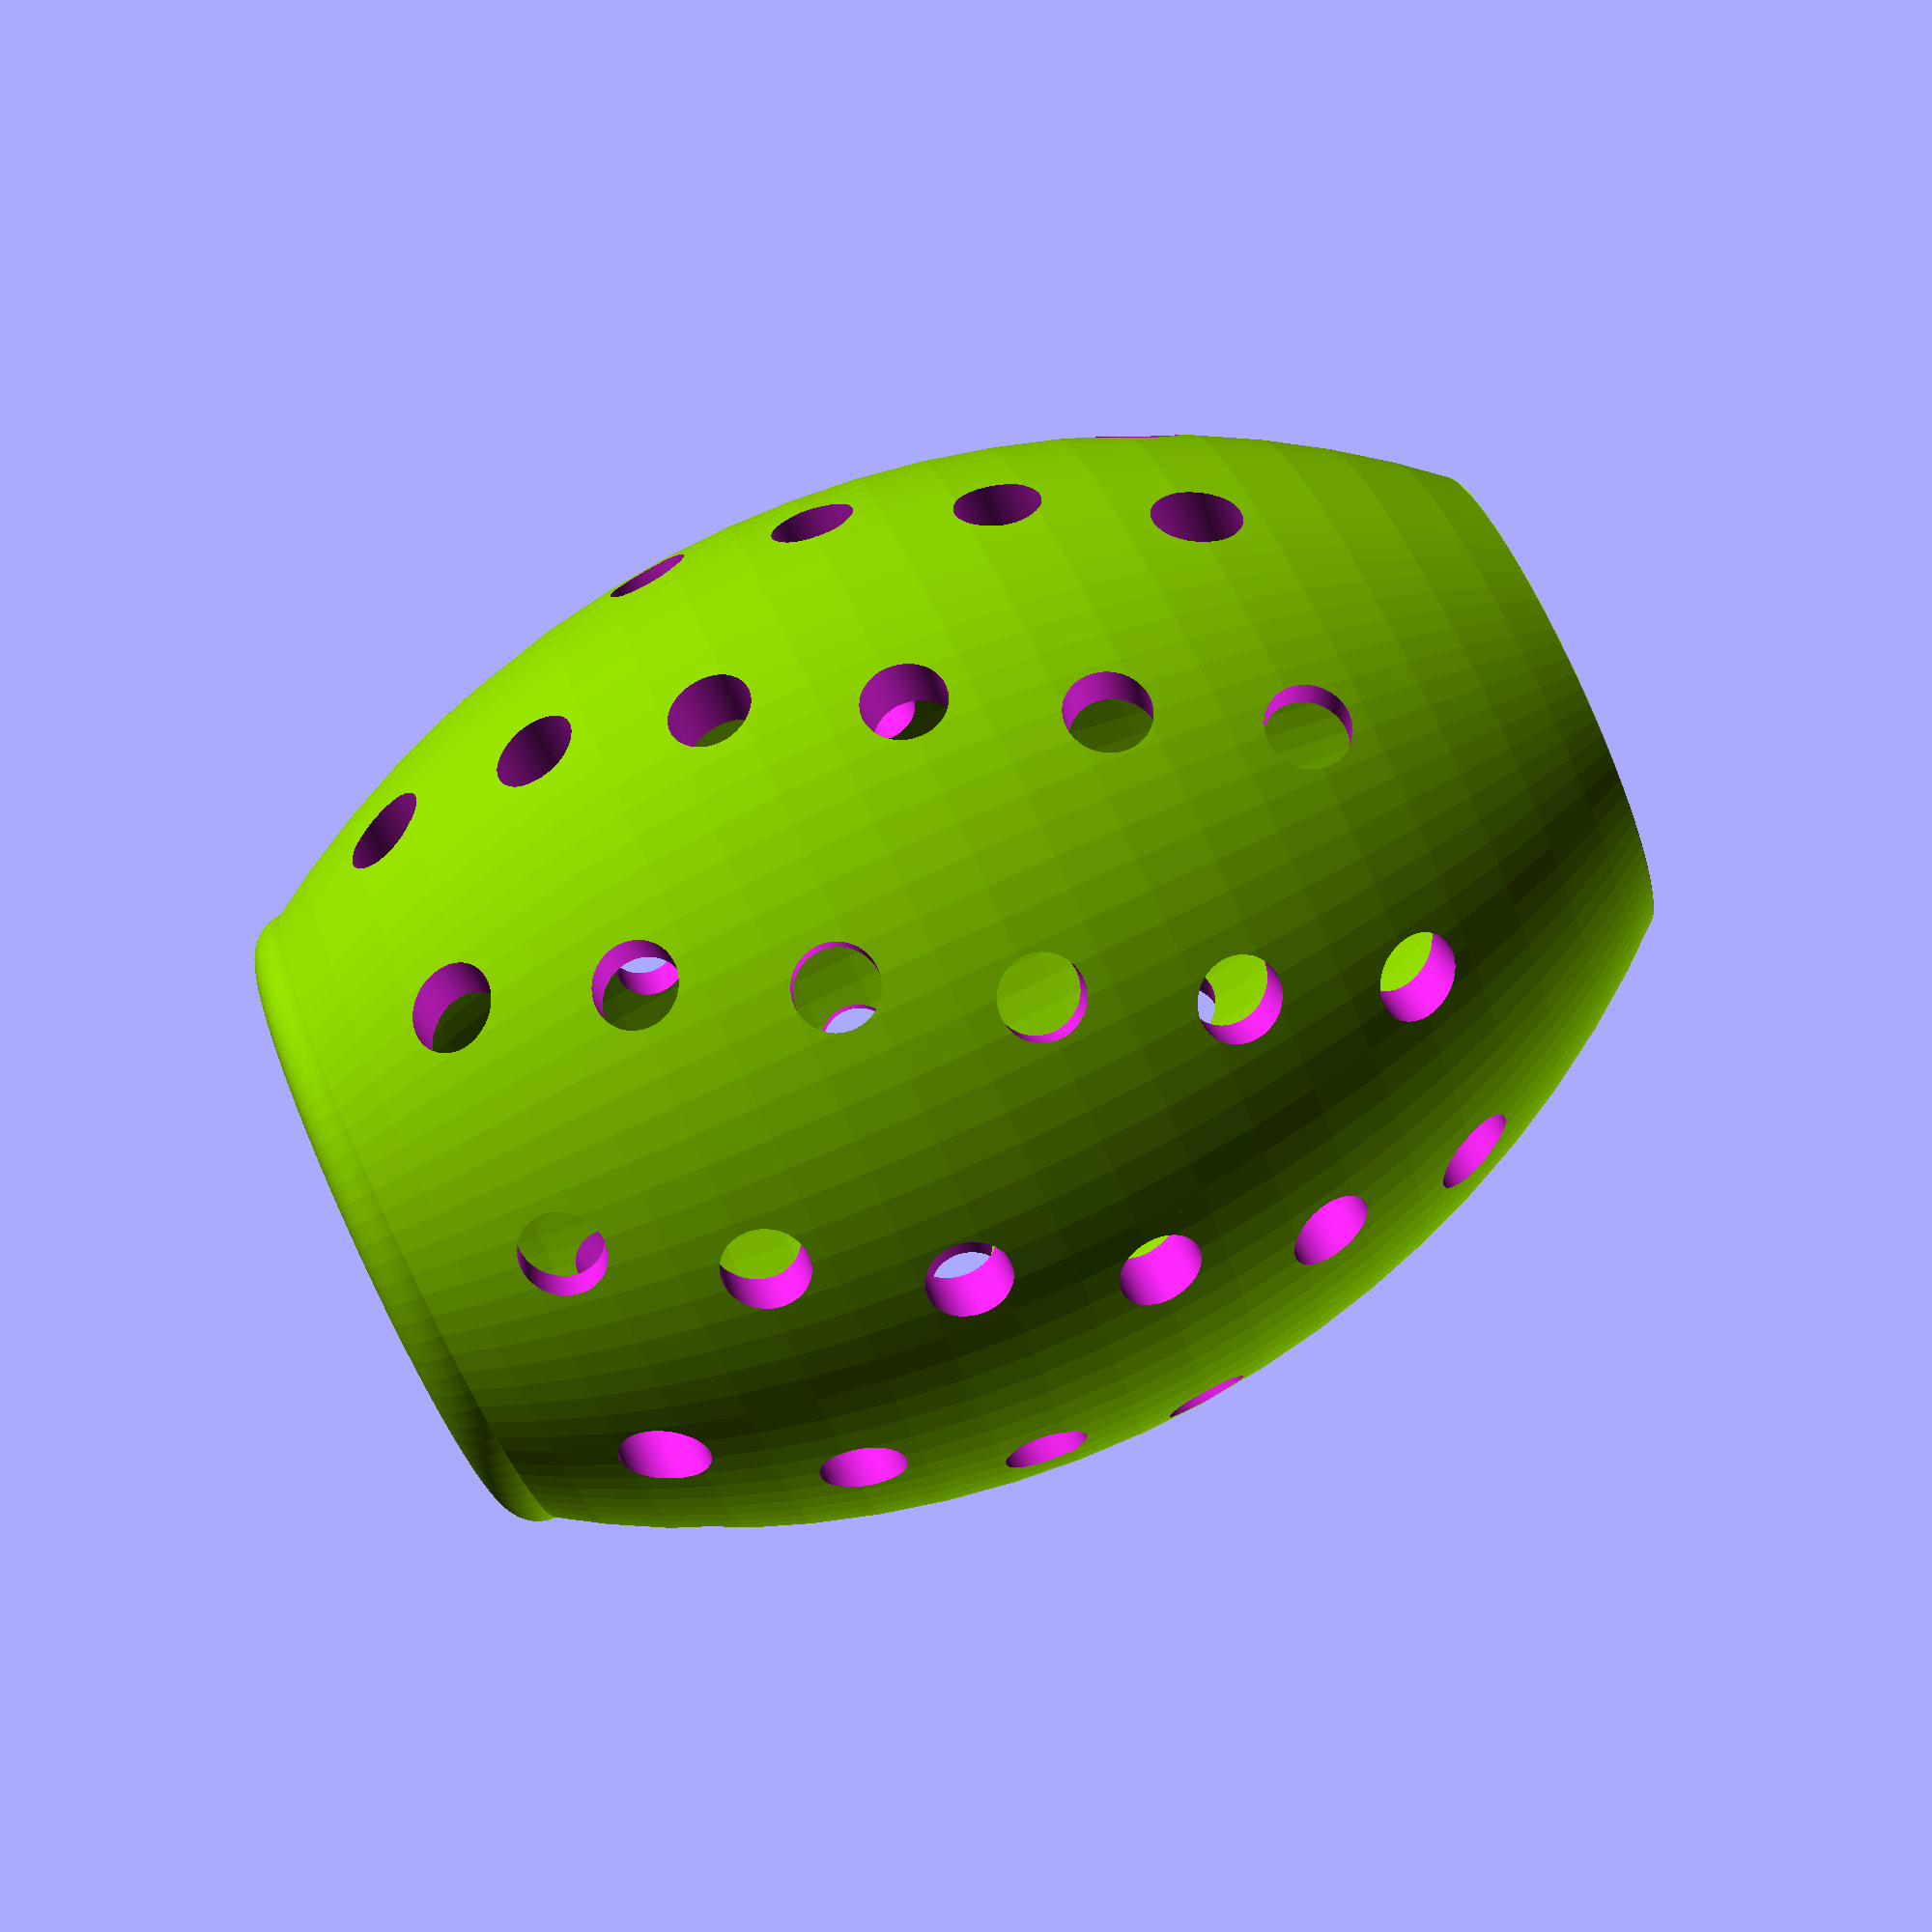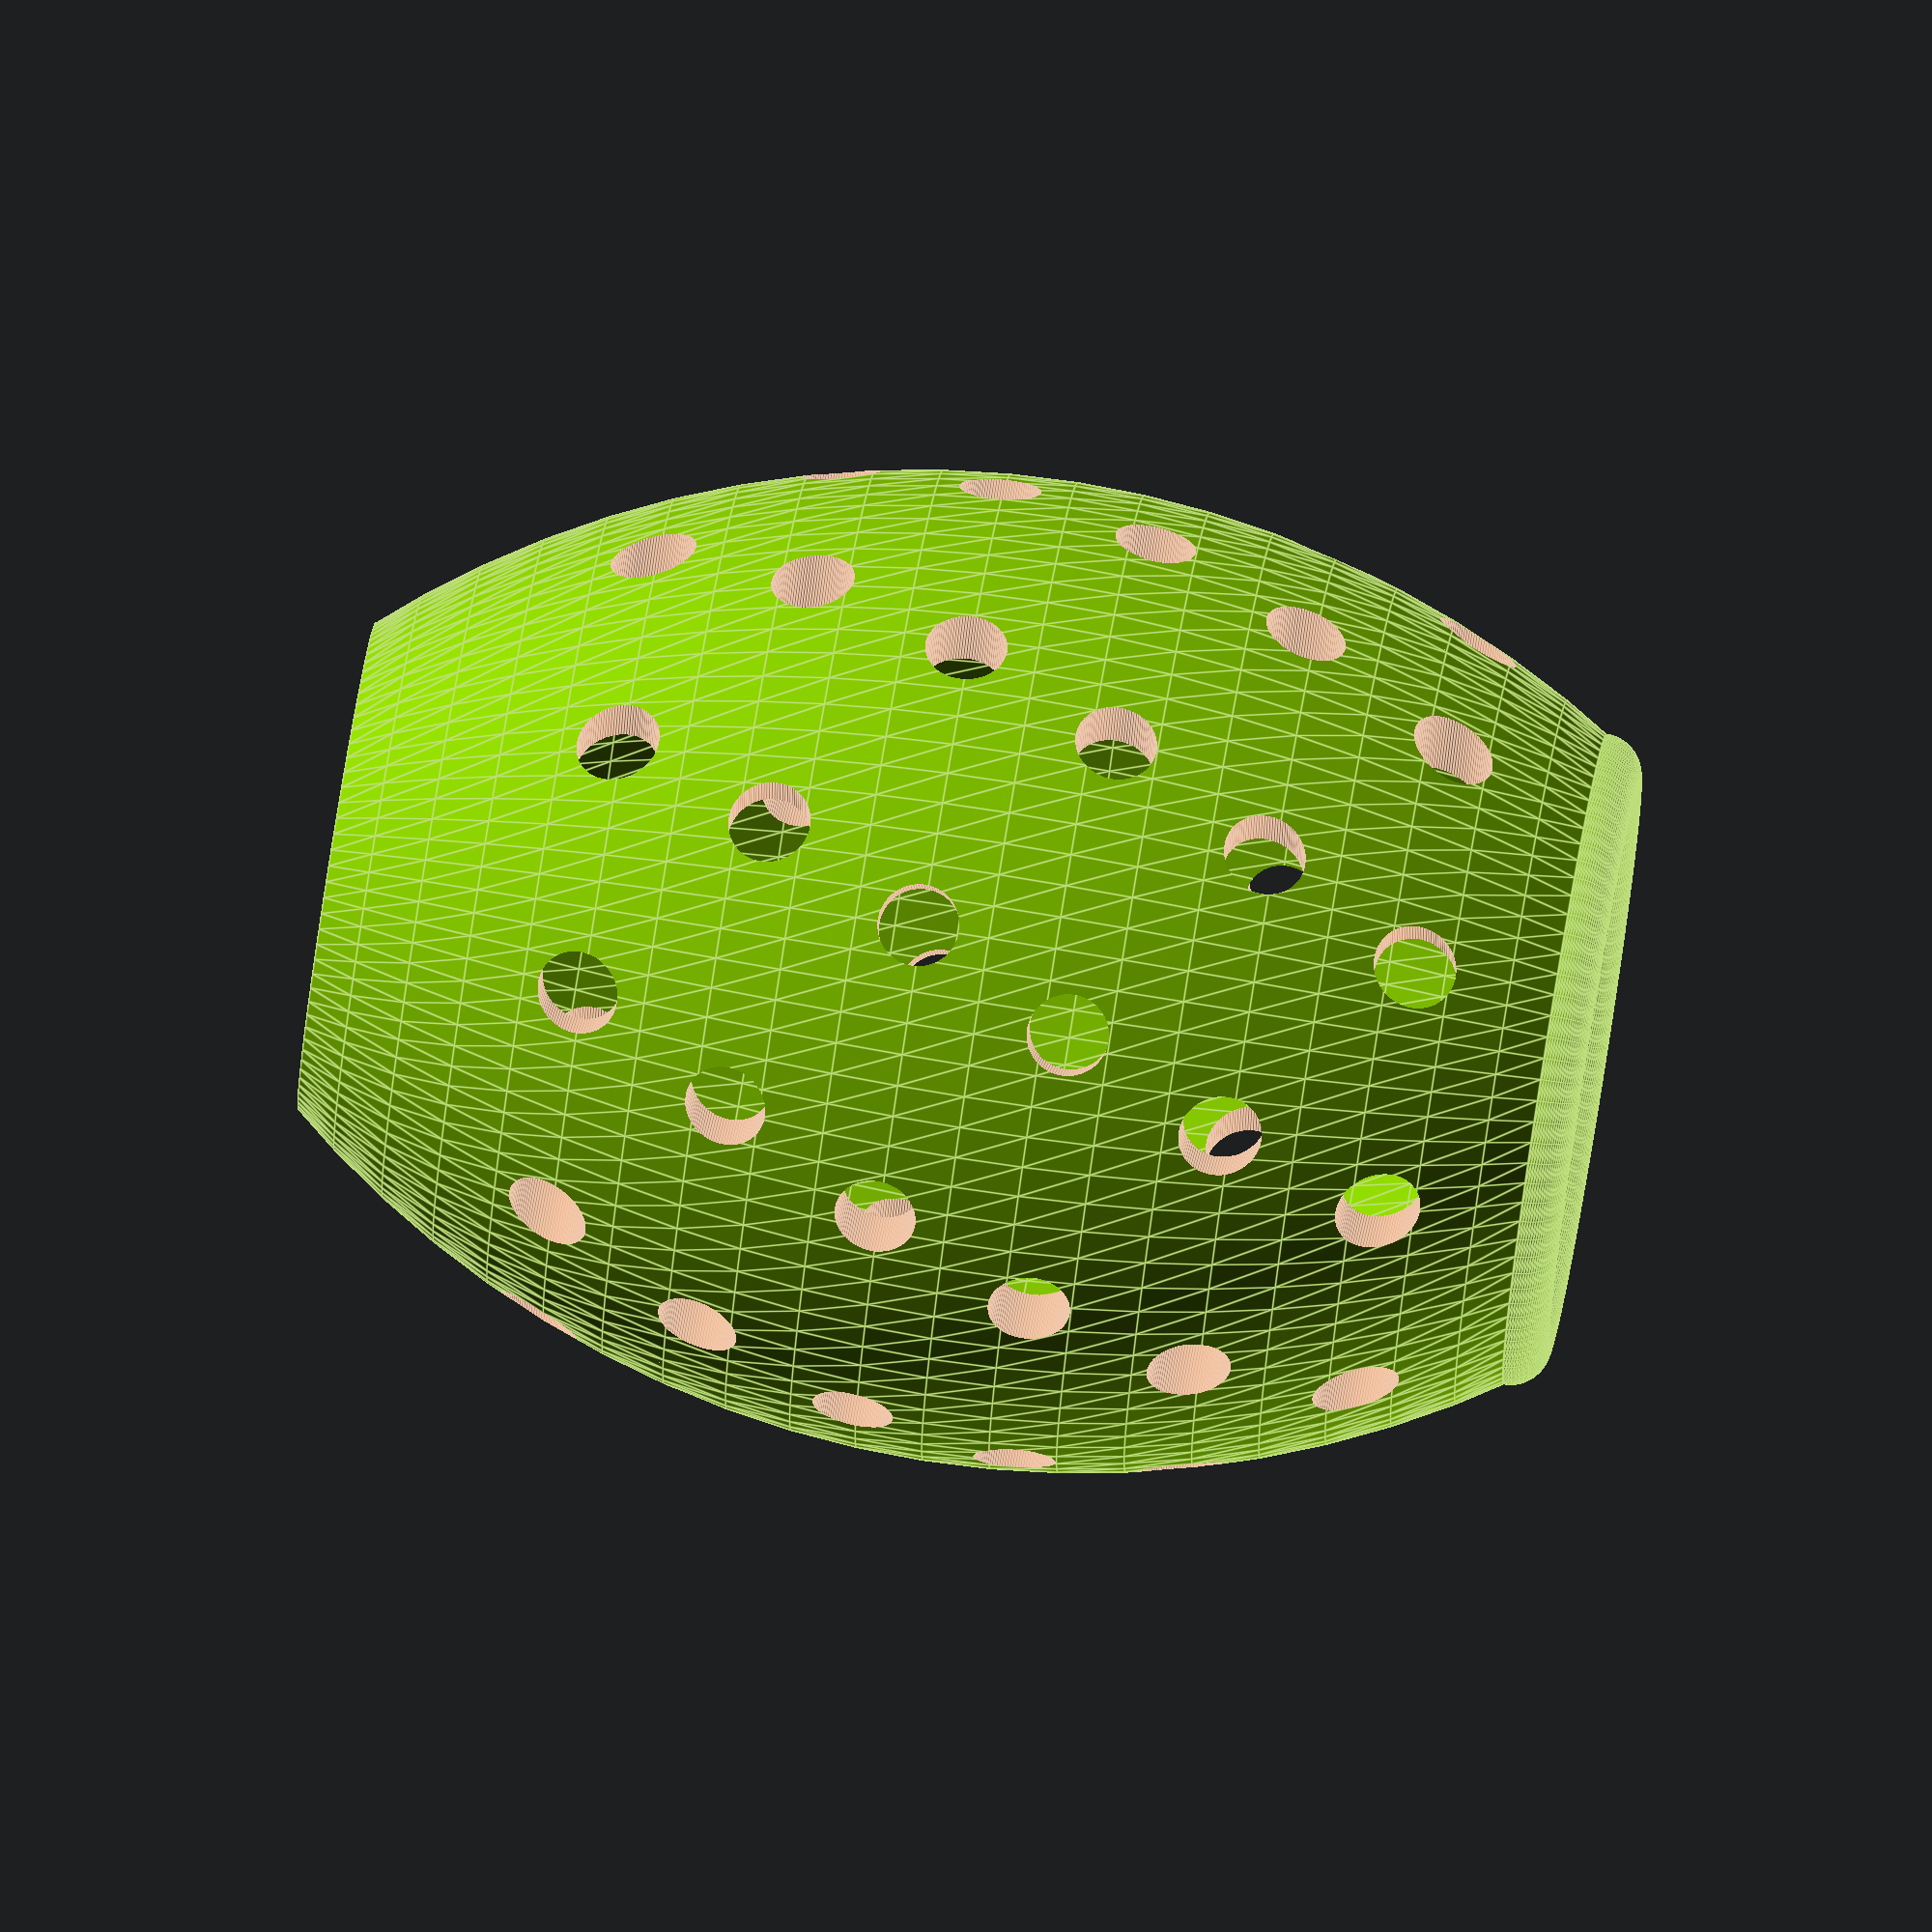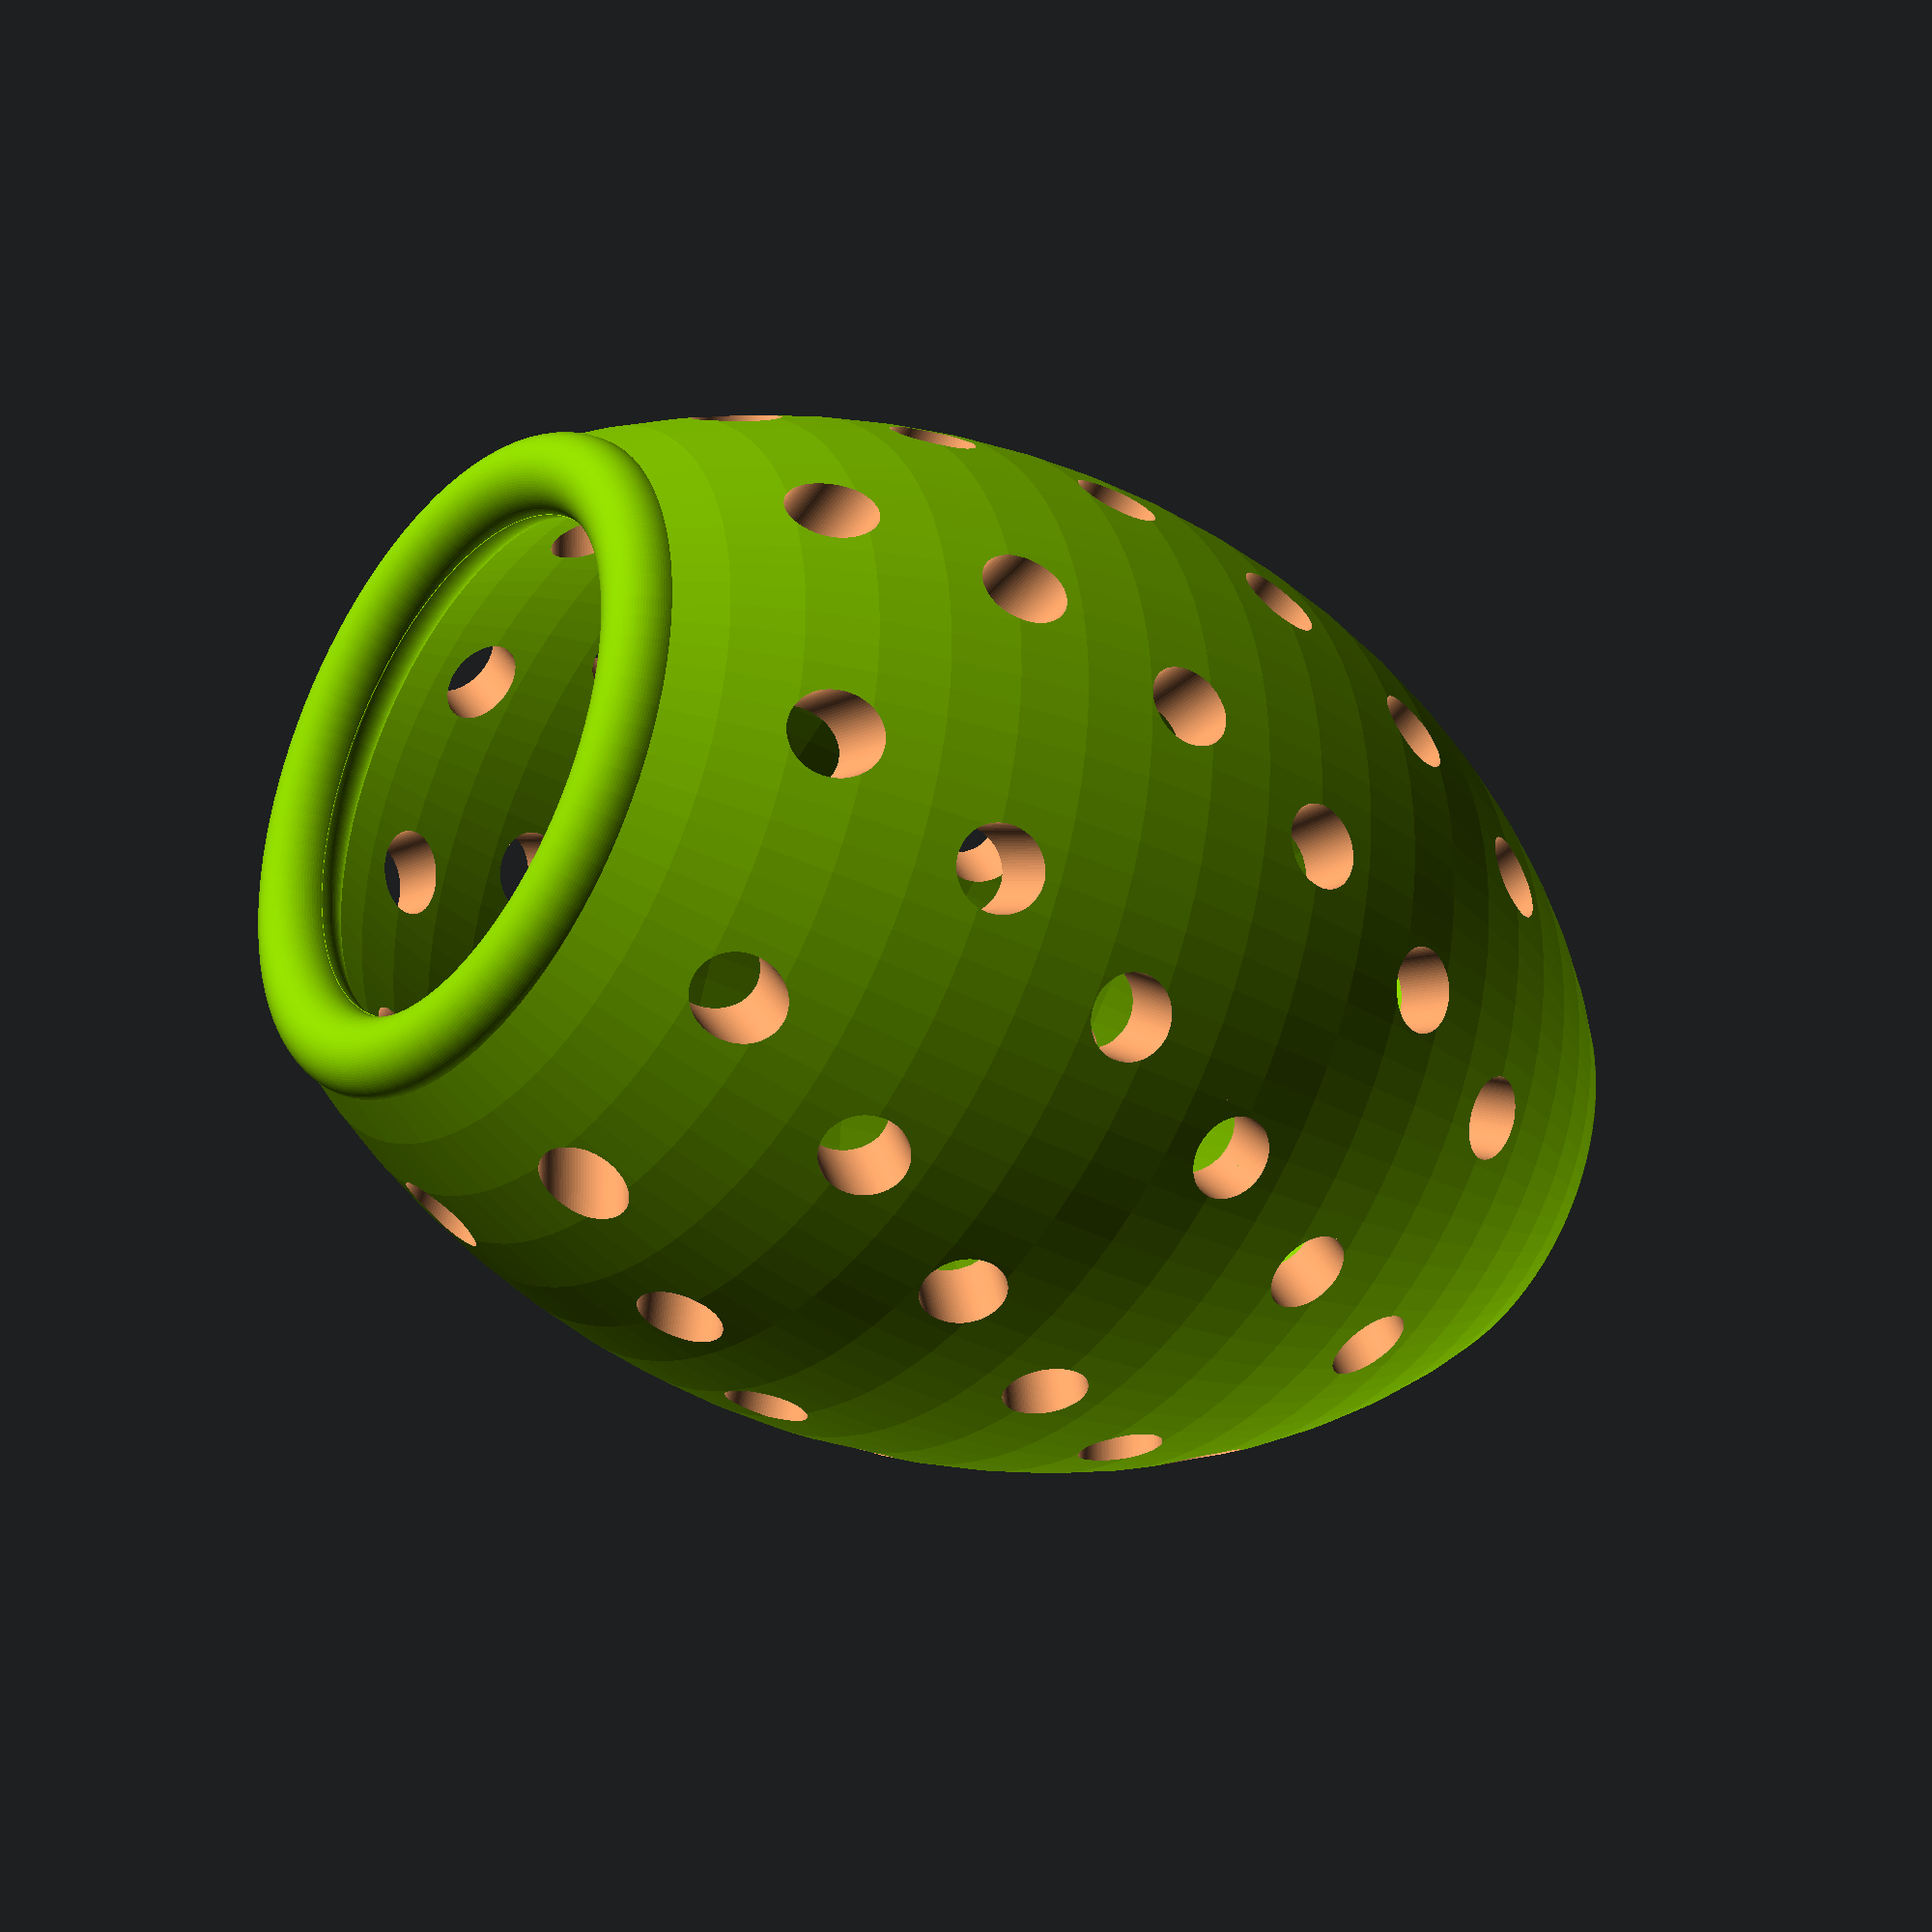
<openscad>
$fn=96;

pot();

module shape(what, size)
{
    if (what==0)
        hearth_shape(size);
    else if (what==1)
        diamond_shape(size);
    else if (what==2)
        circle(size/2, center=true);
    else if (what==3)
        rotate([0,0,40])
            parametric_star(stars_count, size/4, size/2);
    else if (what==4)
        moon_shape(size/2);
        
}

module moon_shape(size) {
    dx=size;
    k=1.4;
    le=size+dx-size*k;
    translate([size-le/2,0])
    difference()
    {
        circle(r=size);
        translate([dx,0,0])
            circle(r=size*k);
    }    
}

module hearth_shape(size) {
     union() {
         sz=size*0.7;
        square(sz,sz, center=true);
        translate([0,sz/2,0]) circle(sz/2);
        translate([sz/2,0,0]) circle(sz/2);
    }
}

module diamond_shape(size) {
    square(size, center=true);
}

module border_ray(size,thickness,height) {
   linear_extrude(height=height) 
          minkowski() {
               hearth_shape(size);
               circle(thickness+0.1); //because 0 would produce an empty object
        }
}

module border_ray_box(size,height,thickness) {
    difference() {
         border_ray(size,thickness,height);
//         translate([0,0,thickness])  border_ray(size,0,height);
    }
}

module base_1()
{
    difference()
    {
        union()
        {
            cylinder(d1=base_size_bottom, d2=base_size_top, h=h, center=true);
            translate([0,0,h/2])
            rotate_extrude(convexity=10)
                translate([base_size_top/2-border_r1/2,0,0])
                    circle(d=border_r1);
        }
        translate([0,0,thick])
            cylinder(d1=base_size_bottom-thick, d2=base_size_top-thick, h=h, center=true);
    }
}

//module base_2()
//{
//    ep = 4*base_size_bottom;
//    scale([0.5,0.5,1])
//    {
//    difference()
//    {
//    scale([1,1,2])
//        difference()
//        {
//            sphere(r=r2);
//            sphere(r=r2-thick);
//        }
//    translate([0,0,h/2+ep/2]) 
//        cube(size=ep, center=true);
//        
//    translate([0,0,-h/2-ep/2]) 
//        cube(size=ep, center=true);
//    }
//    translate([0,0,-h/2])
//        linear_extrude(height=thick)
//            #circle(r=base_size_bottom);
//    translate([0,0,h/2])
//        rotate_extrude(convexity=10)
//            translate([r2*border_ray+border_r1/2,0,0])
//                circle(r=border_r1);
//}
//}
//
module base_sphere()
{
    rotate_extrude(convexity=10) base_sphere_shape();
}

module base_sphere_shape()
{
    bst = base_size_top/2;
    bsb = base_size_bottom/2;
    bsm = base_size_middle/2;
    
    x1=bst;
    y1=h/2;
    x2=bsm;
    y2=0;
    x3=bsb;
    y3=-h/2;
    
    
    echo("P1 ", x1, y1);
    echo("P2 ", x2, y2);
    echo("P3 ", x3, y3);
    
    x12=x1*x1;
    y12=y1*y1;
    x22=x2*x2;
    y22=y2*y2;
    x32=x3*x3;
    y32=y3*y3;
    
    xc = ((x32-x22)/(y3-y2)-(x12-x22)/(y1-y2)+y3-y1)/(2*(x3-x2)/(y3-y2)-2*(x1-x2)/(y1-y2));
    yc = (-2*xc*(x3-x2)/(y3-y2)+(x32-x22)/(y3-y2)+y3+y2)/2;
    echo("C=",xc,yc);
    
    xr = x1-xc;
    yr = y1-yc;
    r = sqrt(xr*xr+yr*yr);
    echo("R=",r);

    sqs = abs(y3-y1);
    
    translate([0,-h/2]) square([bsb,thick]);
    if (base_top_round)
    {
        al1 = asin((y1-yc)/r);
        al2 = asin((y1-yc)/(r-thick));
        xp2 = xc+(r-thick)*cos(al2);
        x = (x1+xp2)/2;
        translate([x,y1])    circle(d=x1-xp2);
        echo("X1=",x1);
        echo("X1bis=", xc+r*cos(al1));
    }
    intersection()
    {    
        difference()
        {
            translate([xc, yc]) circle(r=r);
            translate([xc, yc]) circle(r=r-thick);
        }
        translate([sqs/2,0]) square(sqs, center=true);
    }
    
    
//    translate([x1,y1]) cylinder(r=1, h=10);
//    translate([x2,y2]) cylinder(r=1, h=10);
//    translate([x3,y3]) cylinder(r=1, h=10);
     
    
}

module base_shape()
{
    sce=[1,1];
   difference()
    {
        linear_extrude(height=h, center=true, scale=sce)
            shape(base_shape, base_size_bottom);
        sc = (base_size_bottom-thick)/base_size_bottom;
        translate([thick, thick]/10)
        echo("SC=",sc);
        scale([sc,sc])
        linear_extrude(height=h*2, center=true, scale=sce)
            shape(base_shape, base_size_bottom*sc);
    }
   translate([0,0,-h/2])
       linear_extrude(height=thick)
            shape(base_shape, base_size_bottom);
    
}

module base()
{
    if (base_shape==-2)
        base_1();
    else if (base_shape==-1)
        base_sphere();
    else
        base_shape();
}

thick=4;
base_top_round=1;                   // for ellipsoid yet
base_size_bottom=30;               // base support size [10:1:80]
base_size_middle = 60;              // middle size for ellipsoid base
base_size_top=40;                   // for cone base
base_shape=-1;       // [-2: cone, -1: ellipsoid, 0: hearth, 1: diamond, 2: circle, 3: star, 4: moon]
border_ray = 0.82;    // big border ray factor
border_r1 = 3;    // small ray border
h=75; // height

holes_per_layer=10;
holes_size=5;       // Size of holes
holes_shape=2;      //  [0: hearth, 1: diamond, 2: circle, 3: star, 4: moon]
holes_offset_z=10;   // offset border_rays
holes_offset_h=1;  // holes horizontal offset [0:0.1:3]
holes_zspace=1;  // z holes spacing (percent of hole size) [0:0.01:2]
holes_without_top=5;    // z height without holes at top of holder
holes_start_angle=0;
holes_rotation=0;      // Care, if support is needed this will produce bad print

stars_count=5;

e=holes_size/2;

module pot()
{

    difference()
    {
//        color("orange")
        color([0.5,0.75,0])
                base();
        for(z= [-h/2+thick+e+holes_offset_z: holes_size*(1+holes_zspace) : h/2-e-holes_without_top ])
            for(a = [ 0 : 360 / holes_per_layer : 360 ])
                rotate([0,0,a+holes_start_angle+z*holes_offset_h])
            translate([0,0,z])
                rotate([90, holes_rotation])
                    linear_extrude(height=100)
                        shape(holes_shape, holes_size);
    }
}

//-- Parametric star
//-- (c)  2010 Juan Gonzalez-Gomez (Obijuan) juan@iearobotics.com
//-- GPL license

//-- The 2*N points of an N-ponted star are calculated as follows:
//-- There are two circunferences:  the inner and outer.  Outer points are located
//-- at angles: 0, 360/N, 360*2/N and on the outer circunference
//-- The inner points have the same angular distance but they are 360/(2*N) rotated
//-- respect to the outers. They are located on the inner circunference

//--- INPUT PARAMETERS:
//--- N: Number of points
//-- ri: Inner radius
//-- ro: outer radius
module parametric_star(N=5, ri=15, re=30) {

  //-- Calculate and draw a 2D tip of the star
 //-- INPUT: 
 //-- n: Number of the tip (from 0 to N-1)
  module tipstar(n) {
     i1 =  [ri*cos(-360*n/N+360/(N*2)), ri*sin(-360*n/N+360/(N*2))];
    e1 = [re*cos(-360*n/N), re*sin(-360*n/N)];
    i2 = [ri*cos(-360*(n+1)/N+360/(N*2)), ri*sin(-360*(n+1)/N+360/(N*2))];
    polygon([ i1, e1, i2]);
  }

  //-- Draw the 2D star 
  
   //-- The star is the union of N 2D tips. 
   //-- A inner cylinder is also needed for filling
   //-- A flat (2D) star is built. The it is extruded
    union() {
      for (i=[0:N-1]) {
         tipstar(i);
      }
      rotate([0,0,360/(2*N)]) circle(r=ri+ri*0.01,$fn=N);
    }
}

</openscad>
<views>
elev=94.0 azim=117.0 roll=114.6 proj=p view=solid
elev=102.5 azim=242.5 roll=260.8 proj=o view=edges
elev=30.3 azim=62.3 roll=51.4 proj=p view=solid
</views>
